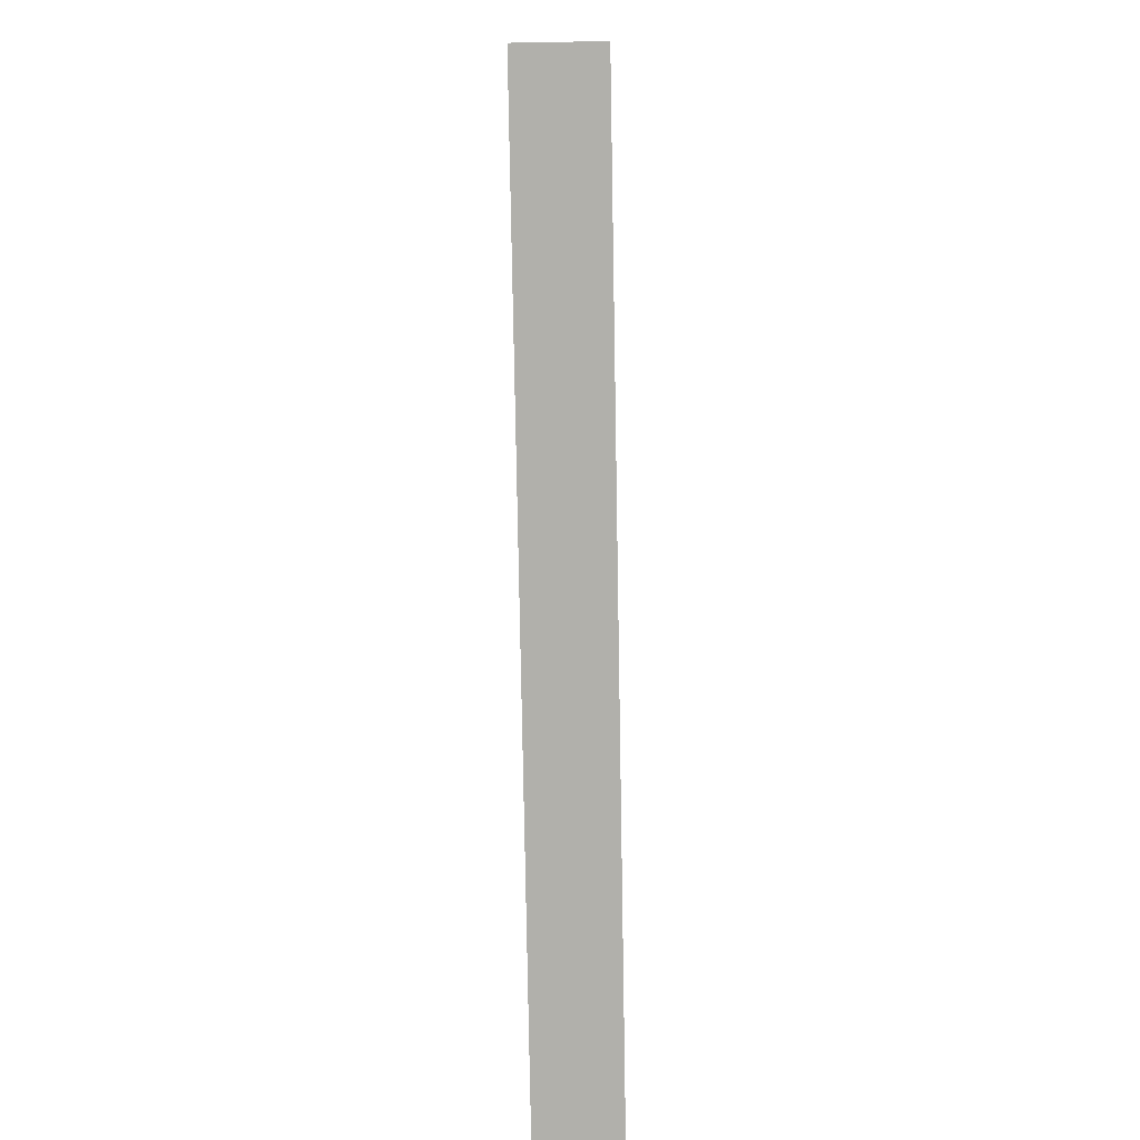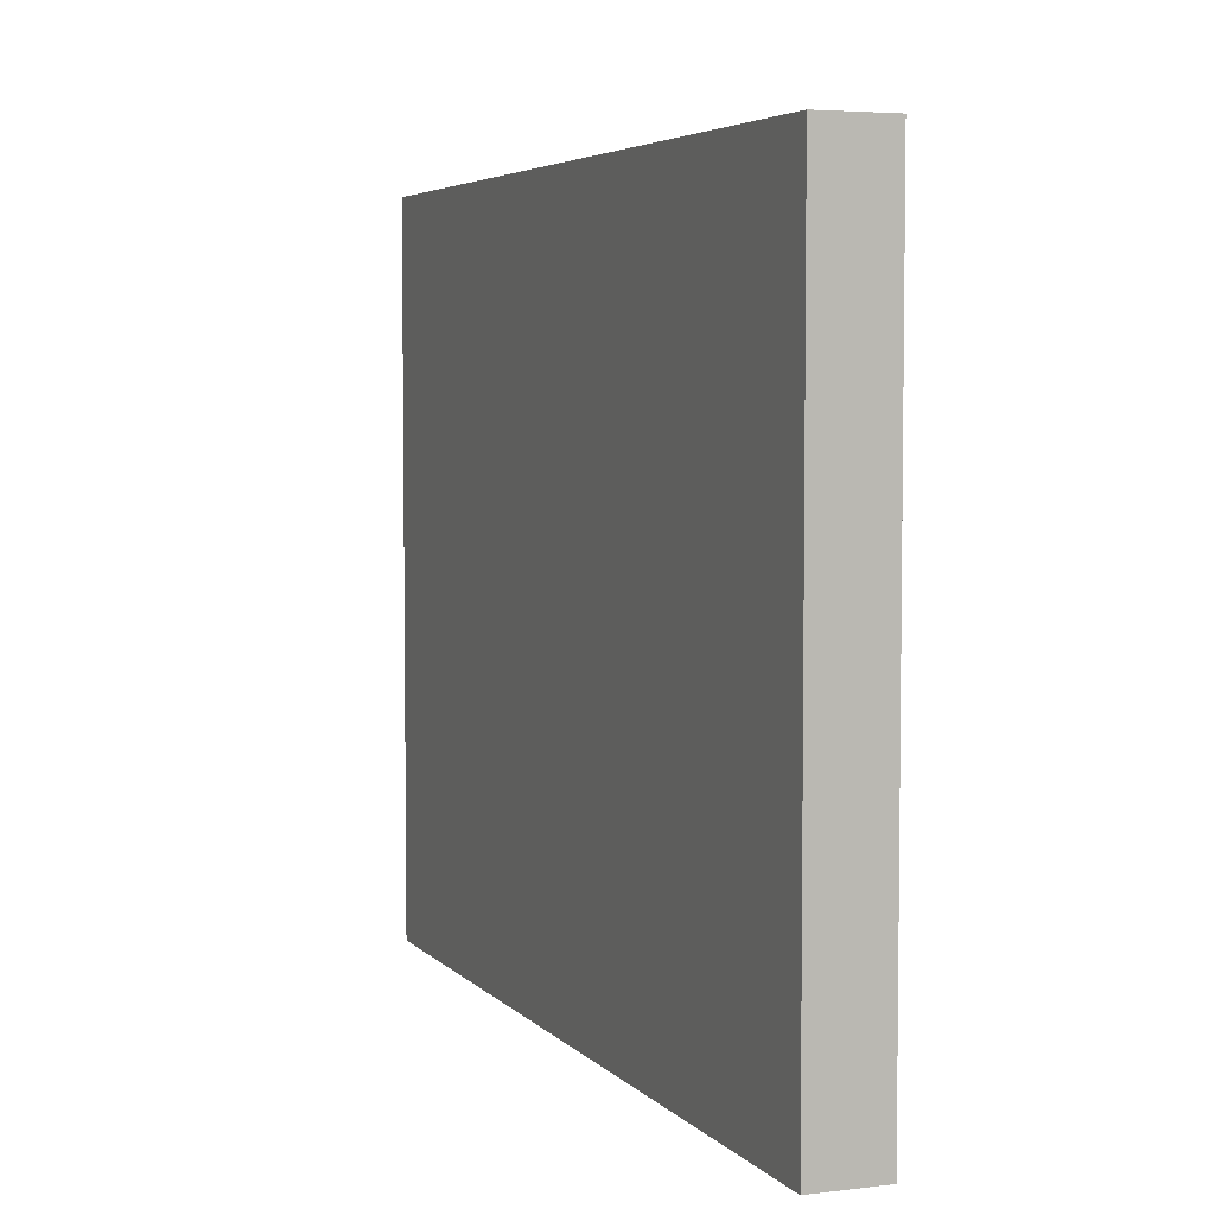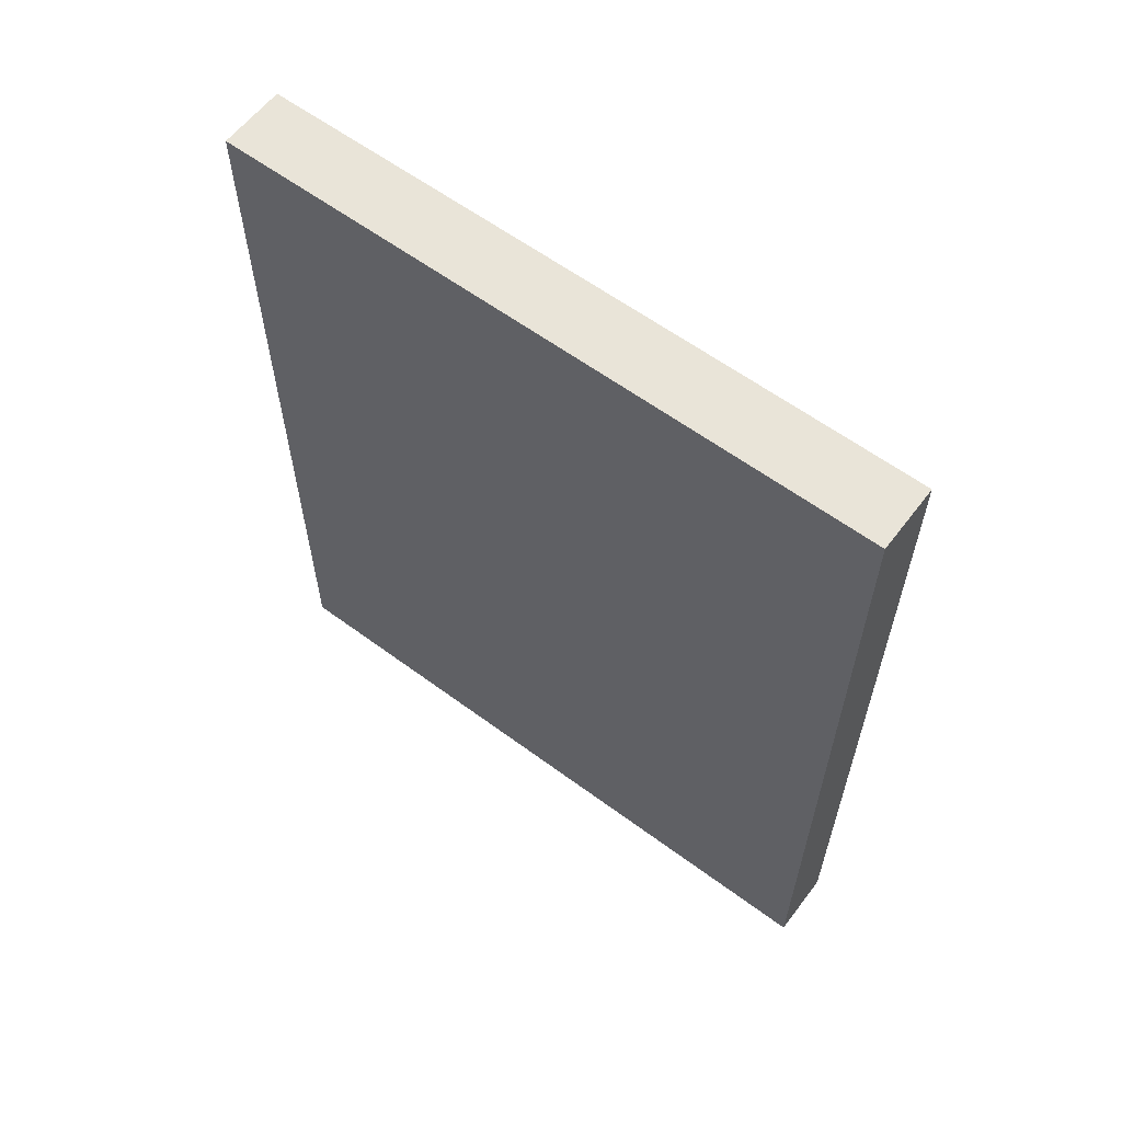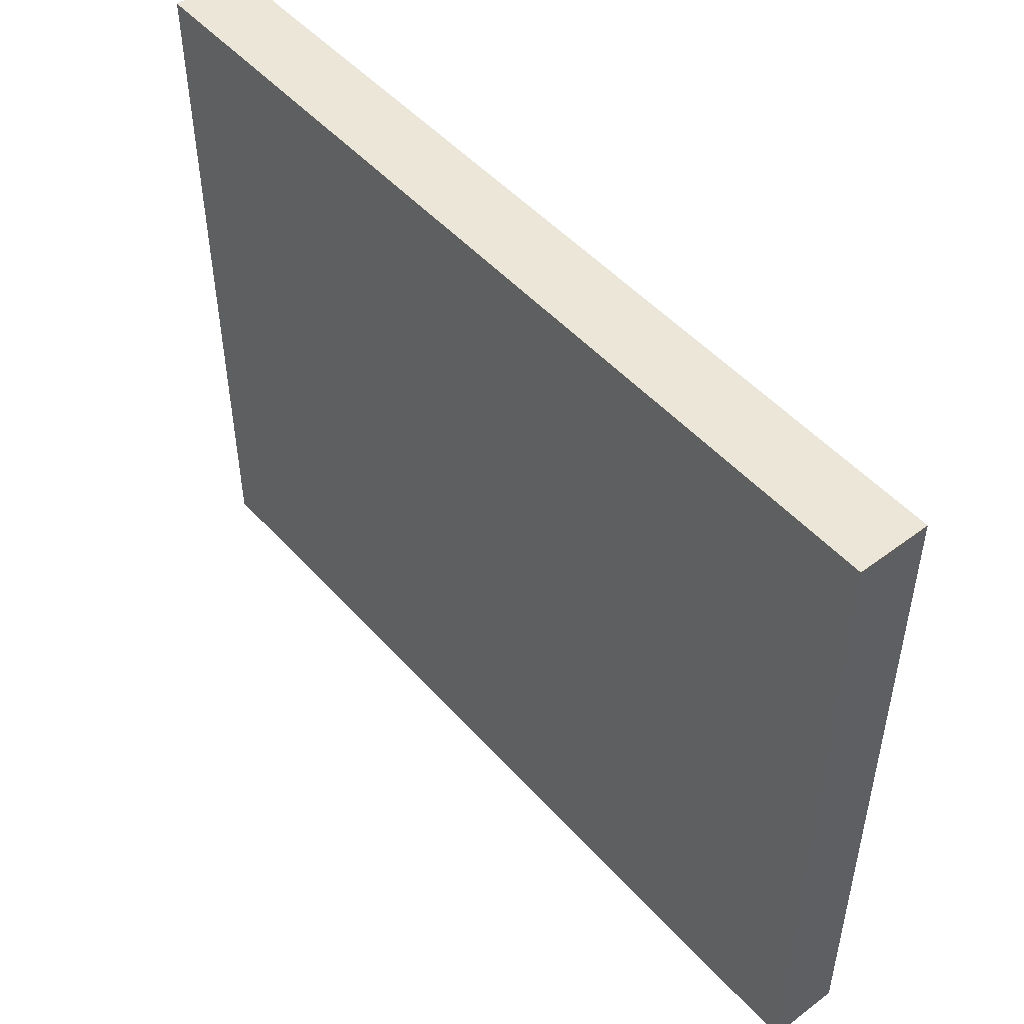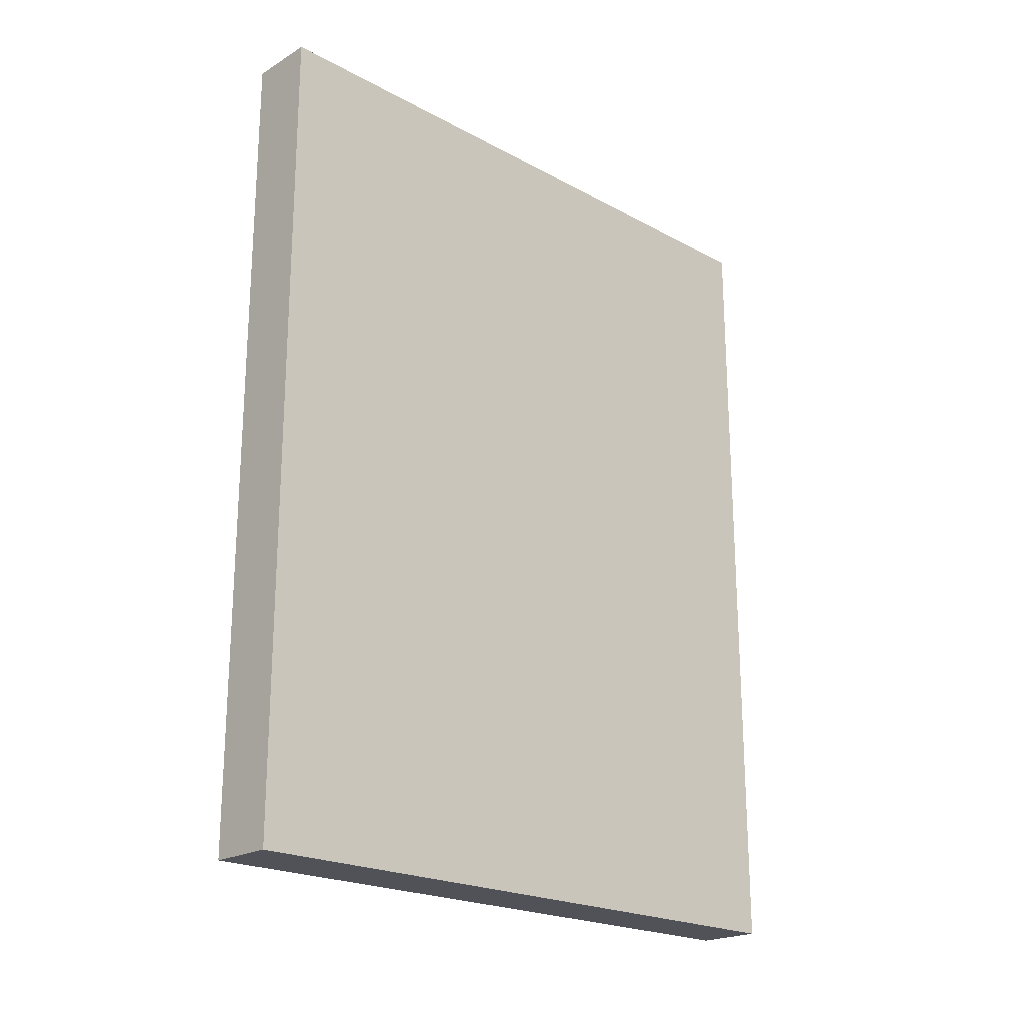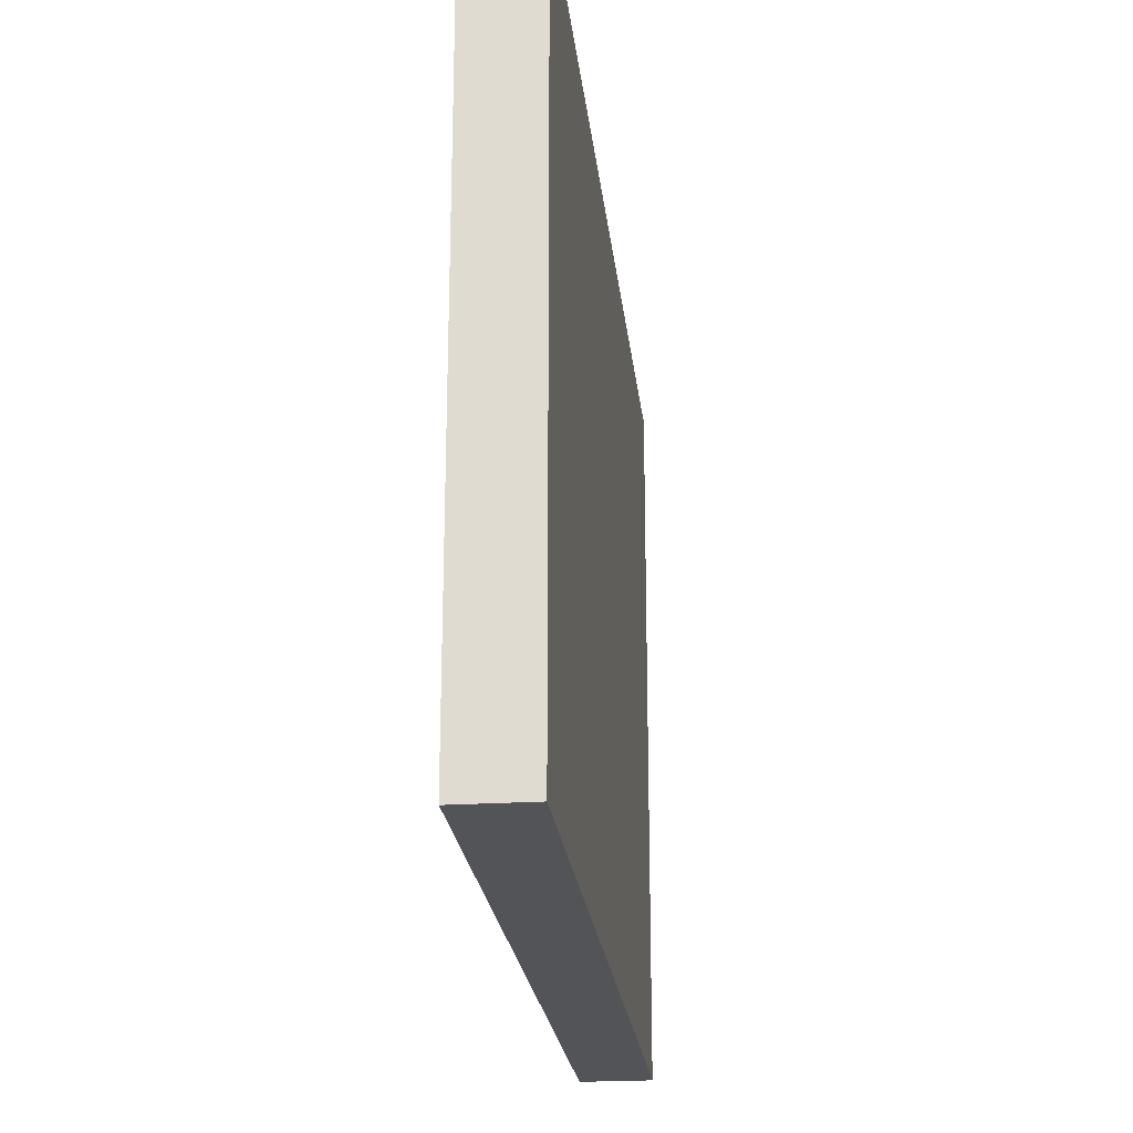
<metadata>
{"format":"obj","ext":"obj","renderer":"f3d","projection":"perspective","resolution":1024,"background":"white","views":[{"elev":-78.4,"azim":-179.0,"up":"+Z"},{"elev":4.7,"azim":158.8,"up":"+Z"},{"elev":60.3,"azim":-52.9,"up":"+Y"},{"elev":49.3,"azim":-39.8,"up":"+Z"},{"elev":-21.4,"azim":46.3,"up":"+Y"},{"elev":-23.0,"azim":6.2,"up":"+Z"}]}
</metadata>
<code>
g default
v -0.2 0 -1.997
v -0.2 0 -0
v -0.2 2.5 -1.997
v -0.2 2.5 -0
v 0 2.5 -1.997
v 0 2.5 -0
v 0 0 -1.997
v 0 0 -0
g Wall_2x3
f 1 2 4 3
f 3 4 6 5
f 5 6 8 7
f 7 8 2 1
f 2 8 6 4
f 7 1 3 5

</code>
